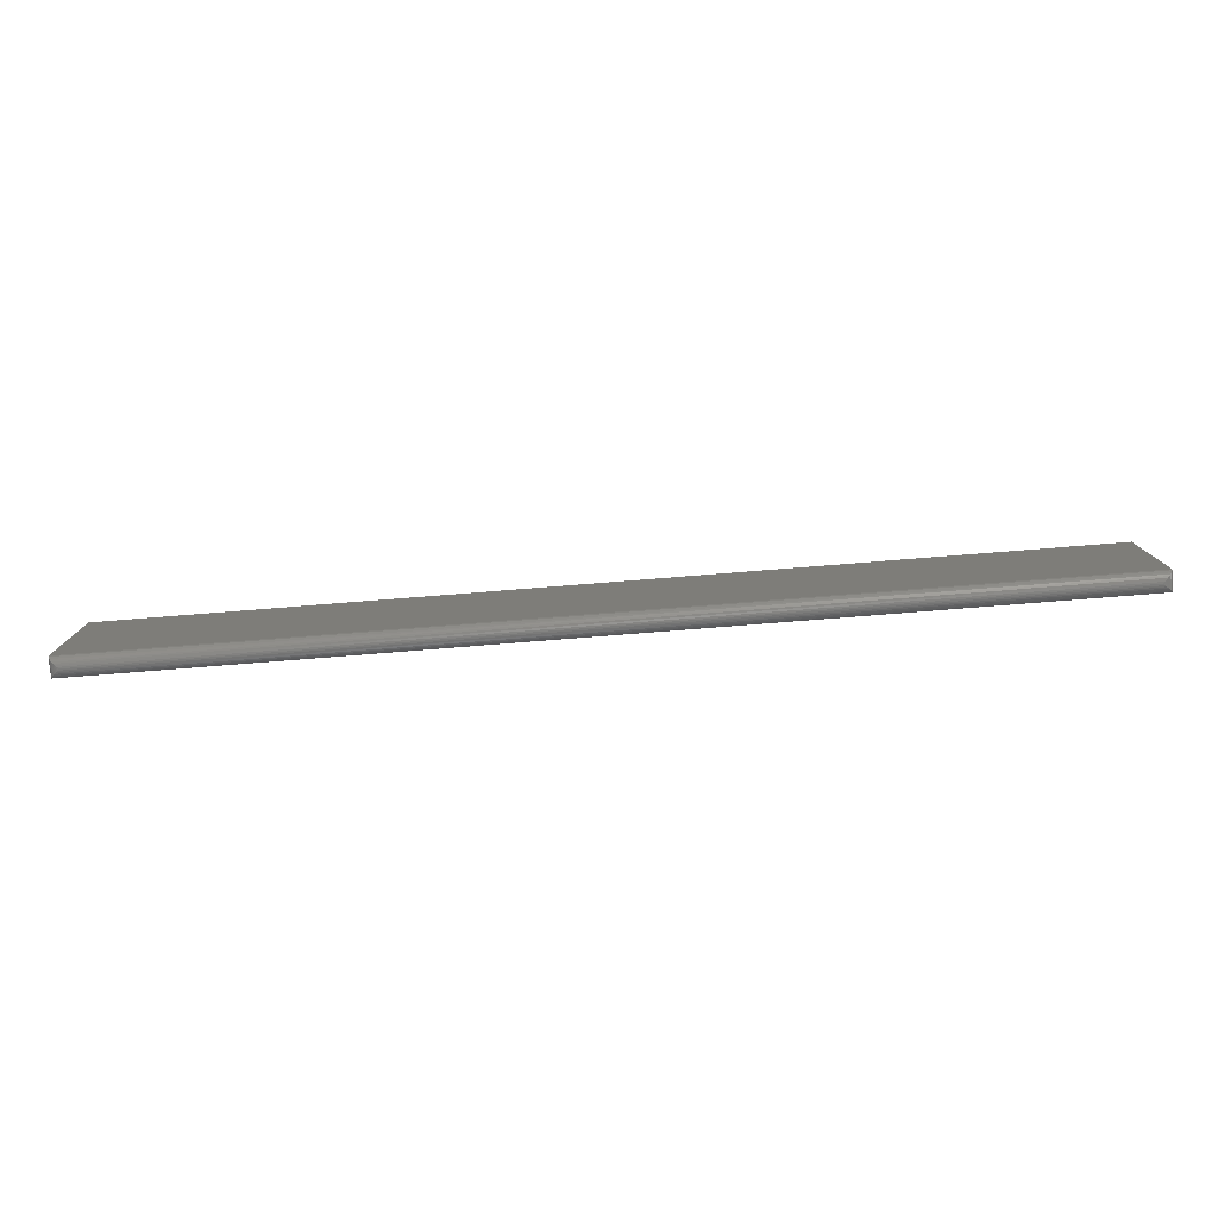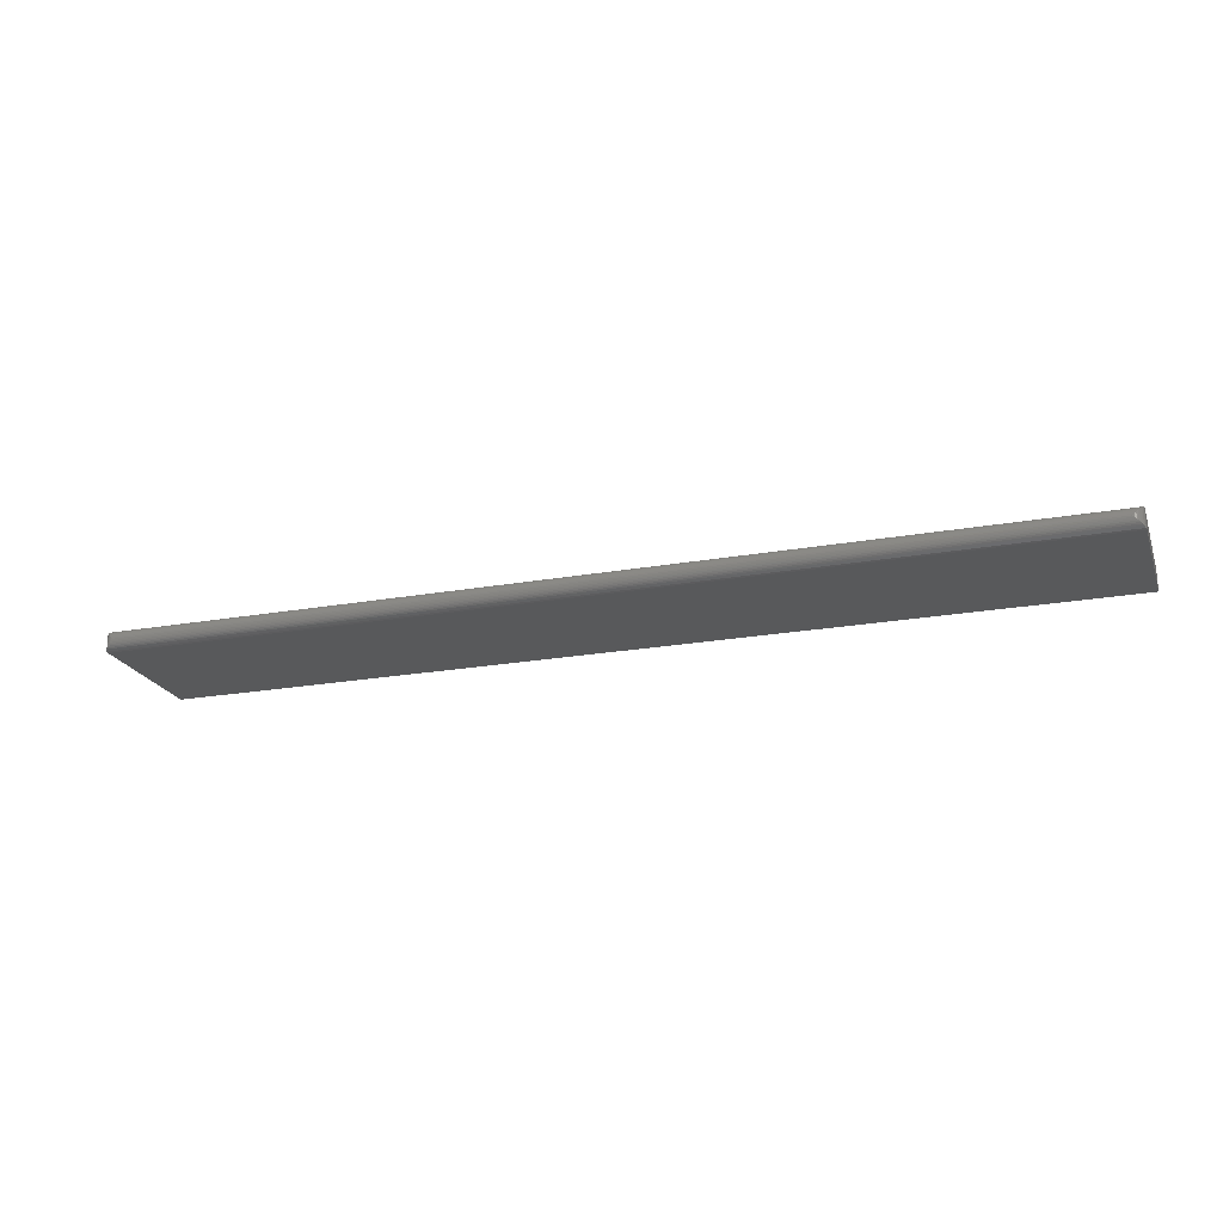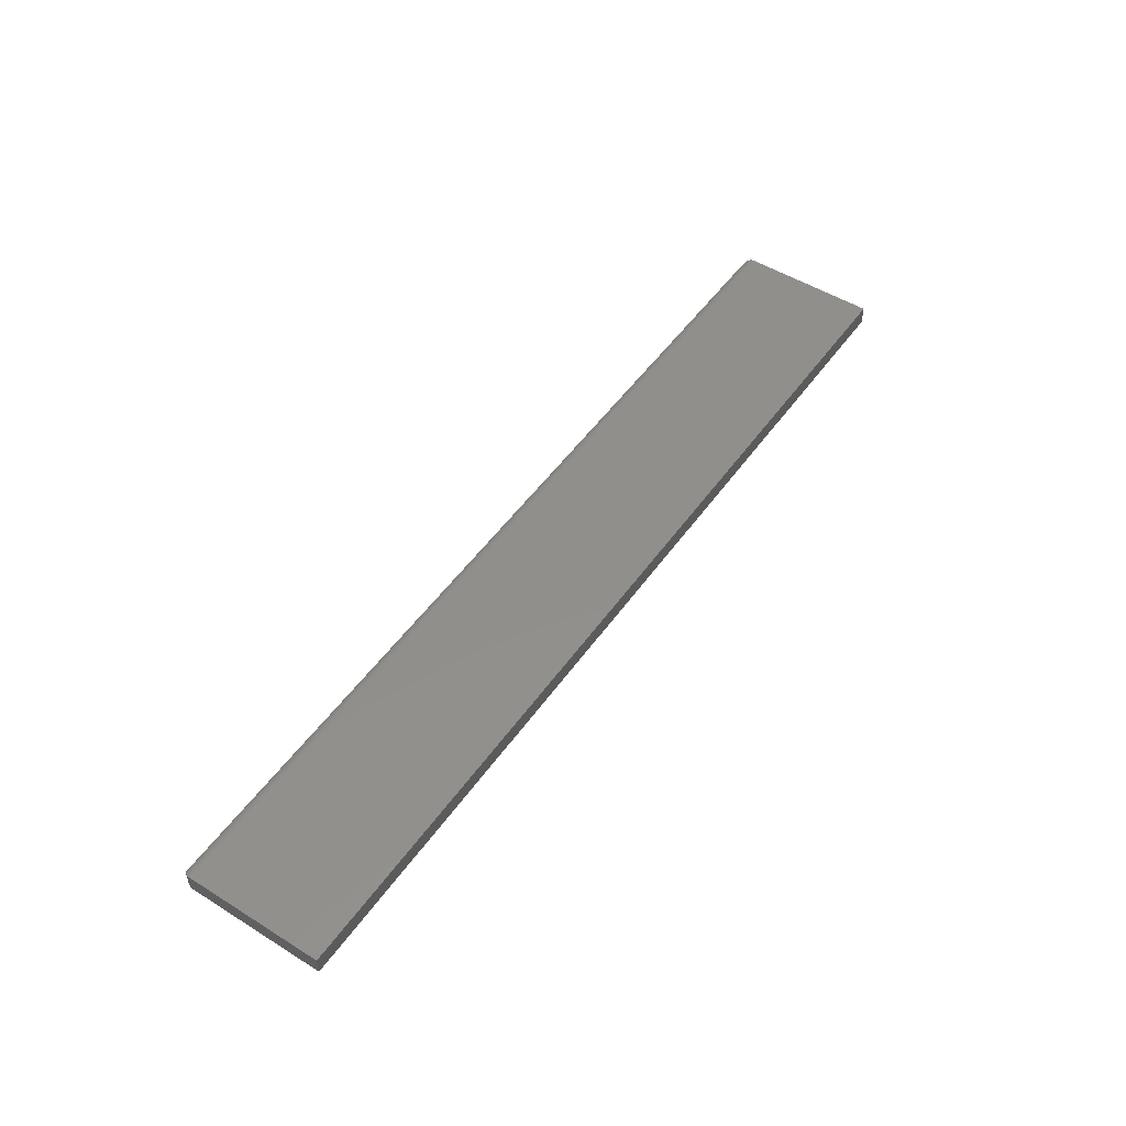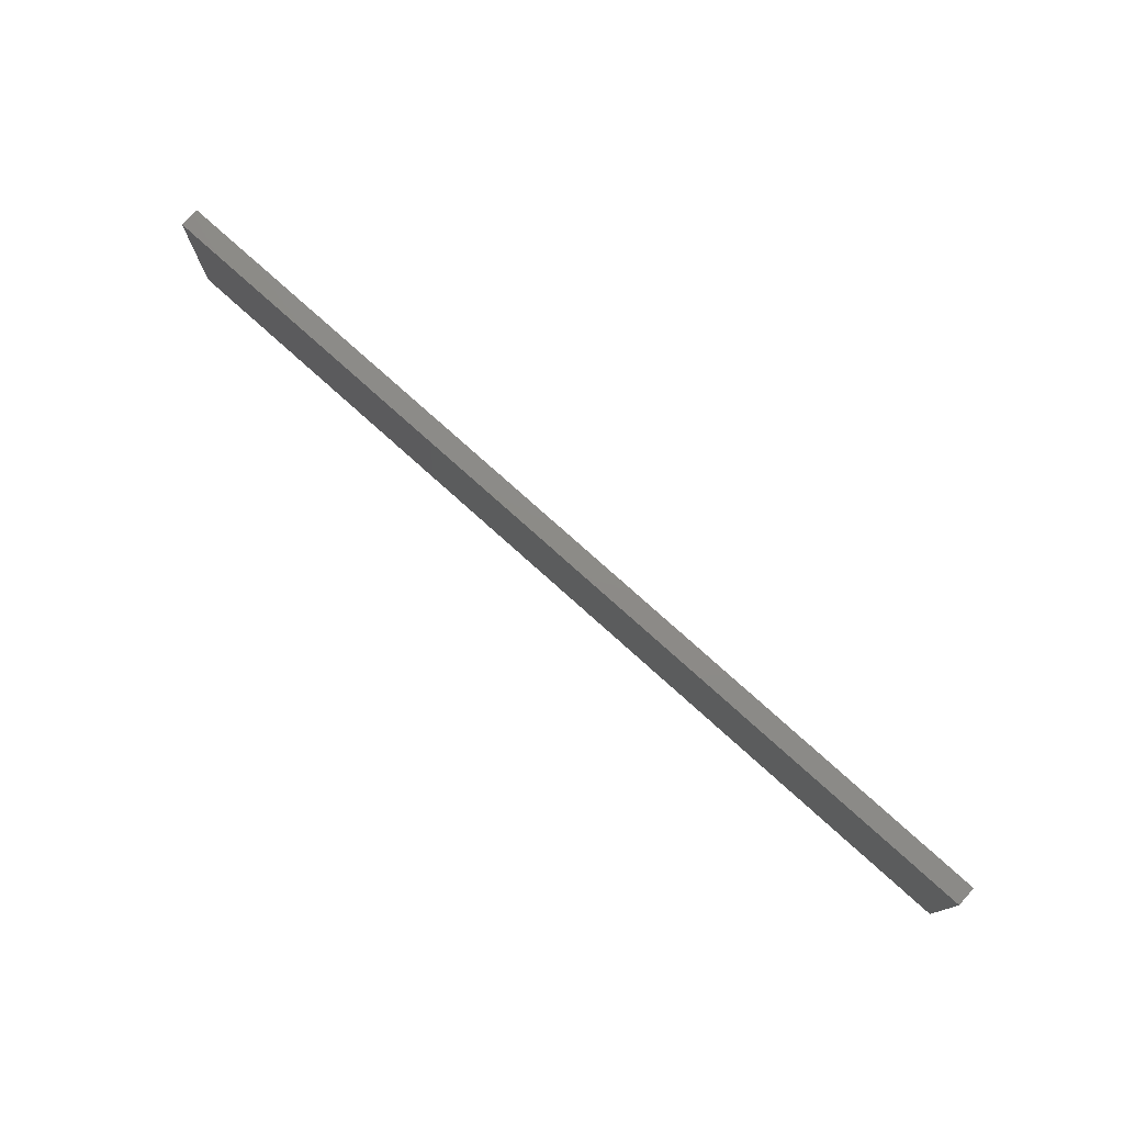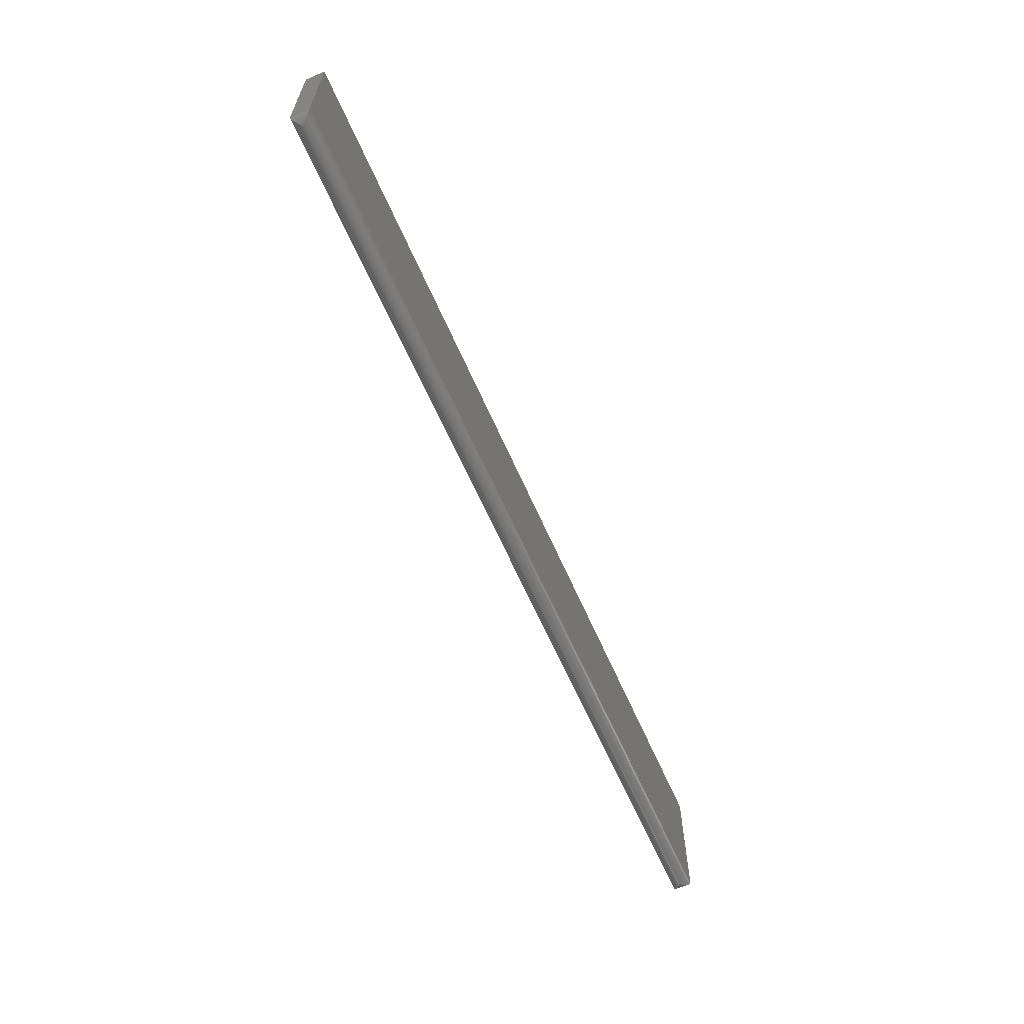
<metadata>
{"format":"stl","ext":"stl","renderer":"f3d","projection":"perspective","resolution":1024,"background":"white","views":[{"elev":-78.8,"azim":-175.5,"up":"+Y"},{"elev":-21.5,"azim":17.6,"up":"+Z"},{"elev":50.8,"azim":124.2,"up":"+Z"},{"elev":76.7,"azim":-138.0,"up":"+Y"},{"elev":-62.8,"azim":-66.4,"up":"+Y"}]}
</metadata>
<code>
# stl→obj: 38 verts, 72 faces
v 0.007812 0 0.007812
v 0.006593 9.569e-05 0.009035
v 0.006593 9.569e-05 0.00659
v 0.005386 0.0003863 0.01024
v 0.005386 0.0003863 0.005386
v 0.004238 0.0008655 0.01139
v 0.004238 0.0008655 0.004238
v 0.003175 0.001525 0.01245
v 0.003175 0.001525 0.003175
v 0.002226 0.002351 0.002226
v 0.002226 0.002351 0.0134
v 0.001419 0.003323 0.001419
v 0.001419 0.003323 0.01421
v 0.0003217 0.005594 0.0153
v 0 0.007812 0.01562
v 0 0.007812 0
v 0.0003217 0.005594 0.0003217
v 0.7497 0.005594 0.0003217
v 0.7486 0.003323 0.01421
v 0.7486 0.003323 0.001419
v 0.7478 0.002351 0.0134
v 0.7478 0.002351 0.002226
v 0.7468 0.001525 0.01245
v 0.7468 0.001525 0.003175
v 0.7458 0.0008655 0.01139
v 0.7458 0.0008655 0.004238
v 0.7446 0.0003863 0.01024
v 0.7446 0.0003863 0.005386
v 0.7434 9.569e-05 0.009035
v 0.7434 9.569e-05 0.00659
v 0.7422 -1.735e-18 0.007812
v 0.75 0.007812 0
v 0.75 0.007812 0.01562
v 0.7497 0.005594 0.0153
v 0 0.1184 0
v 0.75 0.1184 0
v 0 0.1184 0.01562
v 0.75 0.1184 0.01562
f 1 2 3
f 2 4 3
f 3 4 5
f 4 6 5
f 5 6 7
f 6 8 7
f 7 8 9
f 9 8 10
f 10 8 11
f 10 11 12
f 12 11 13
f 12 13 14
f 15 16 14
f 14 16 17
f 14 17 12
f 18 19 20
f 19 21 20
f 20 21 22
f 21 23 22
f 22 23 24
f 24 23 25
f 24 25 26
f 25 27 26
f 26 27 28
f 27 29 28
f 28 29 30
f 31 30 29
f 32 33 18
f 18 33 34
f 18 34 19
f 16 35 32
f 32 35 36
f 1 29 2
f 1 31 29
f 29 27 2
f 2 27 4
f 27 25 4
f 4 25 6
f 25 23 6
f 6 23 8
f 23 21 8
f 8 21 11
f 21 19 11
f 11 19 13
f 19 34 13
f 33 15 34
f 34 15 14
f 34 14 13
f 37 35 15
f 15 35 16
f 33 32 38
f 38 32 36
f 31 3 30
f 31 1 3
f 17 20 12
f 20 22 12
f 12 22 10
f 22 24 10
f 10 24 9
f 24 26 9
f 9 26 7
f 26 28 7
f 7 28 5
f 28 30 5
f 5 30 3
f 16 32 17
f 17 32 18
f 17 18 20
f 15 33 37
f 37 33 38
f 38 36 37
f 37 36 35

</code>
